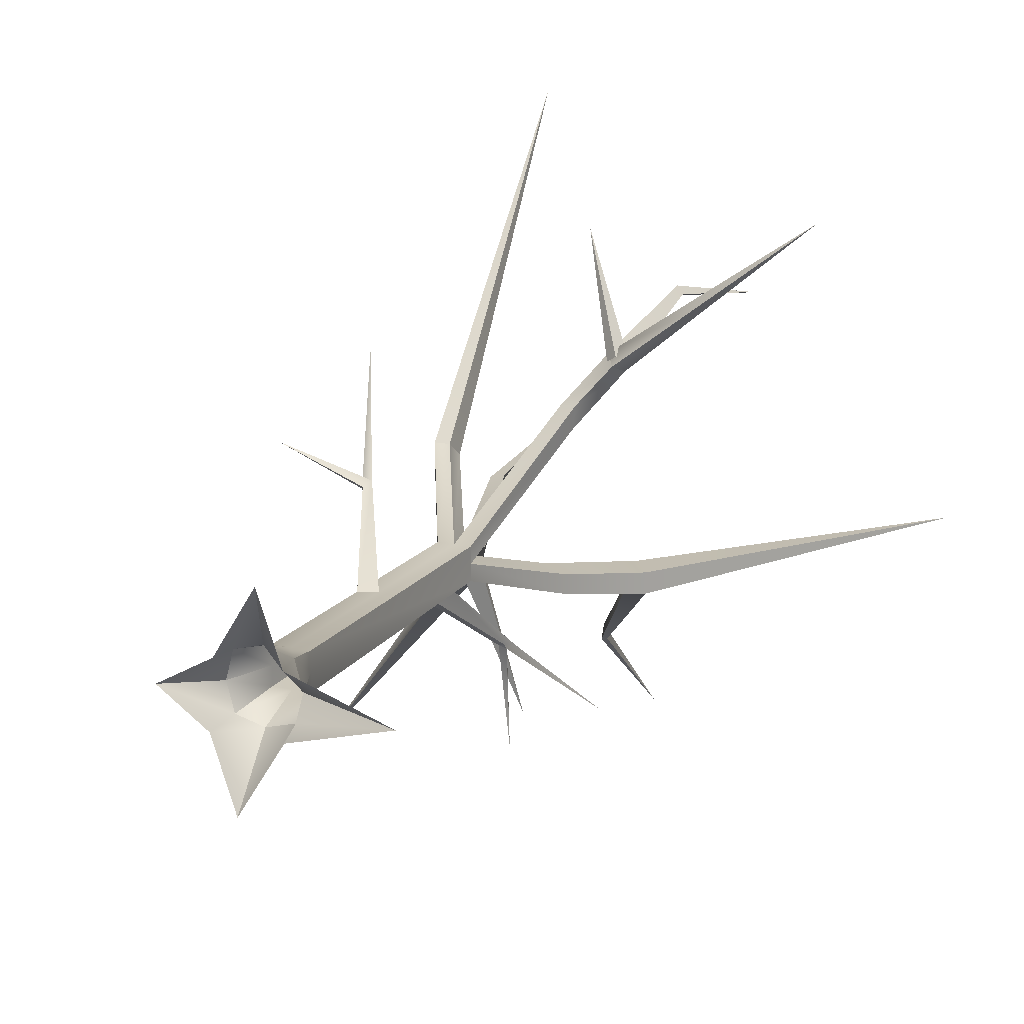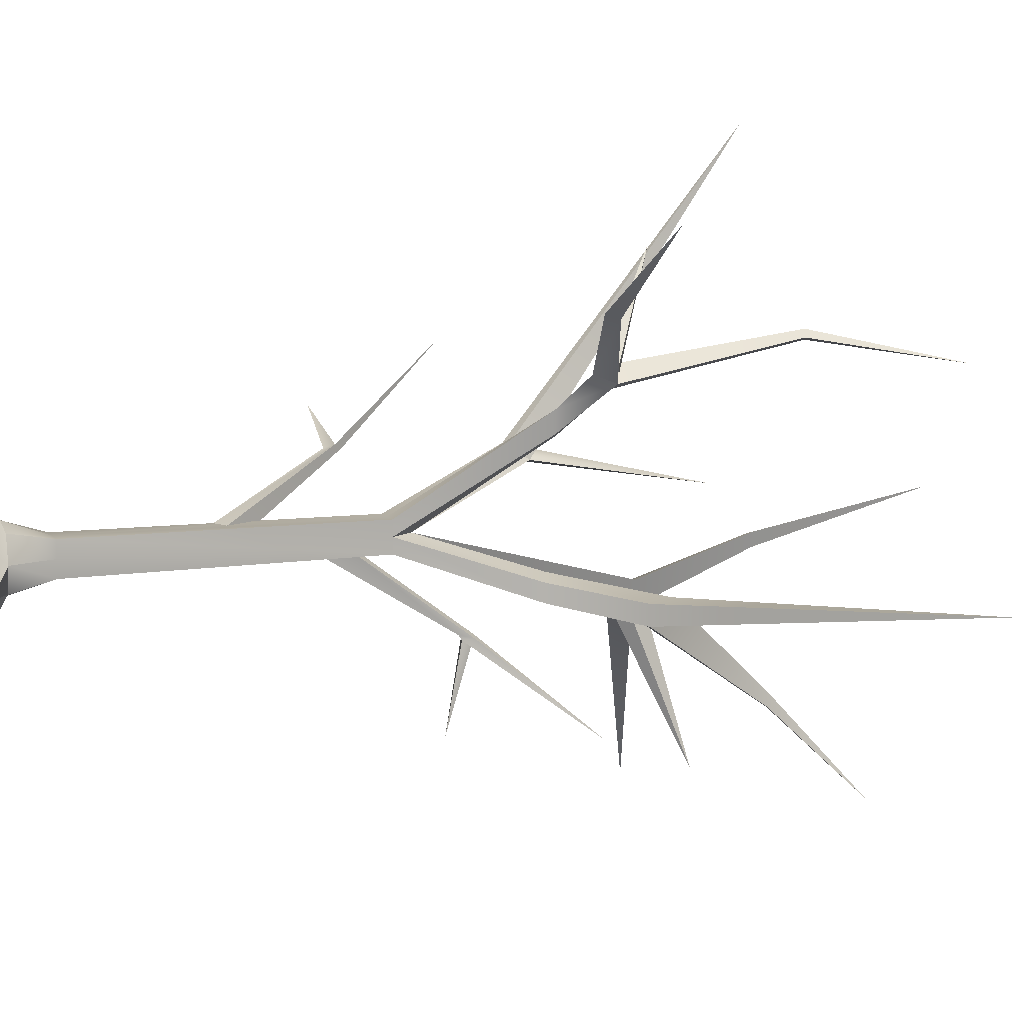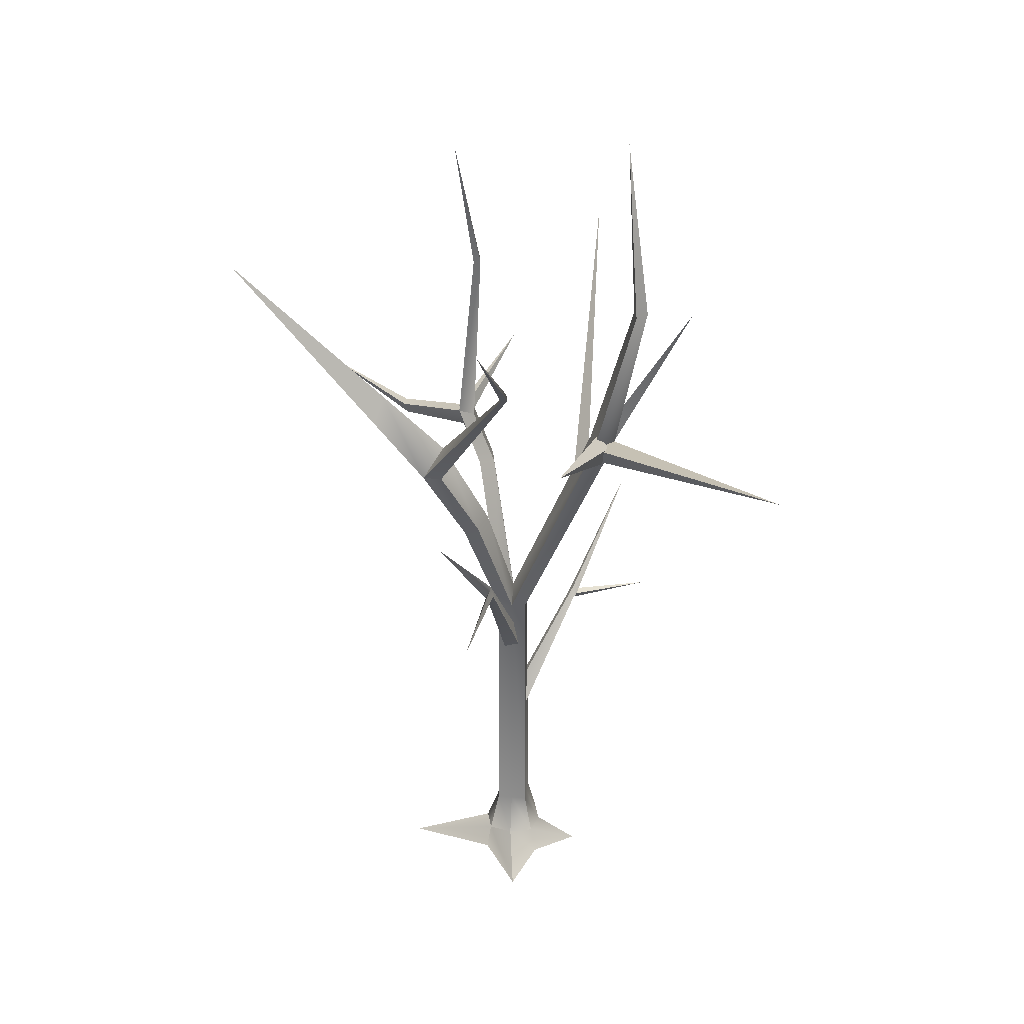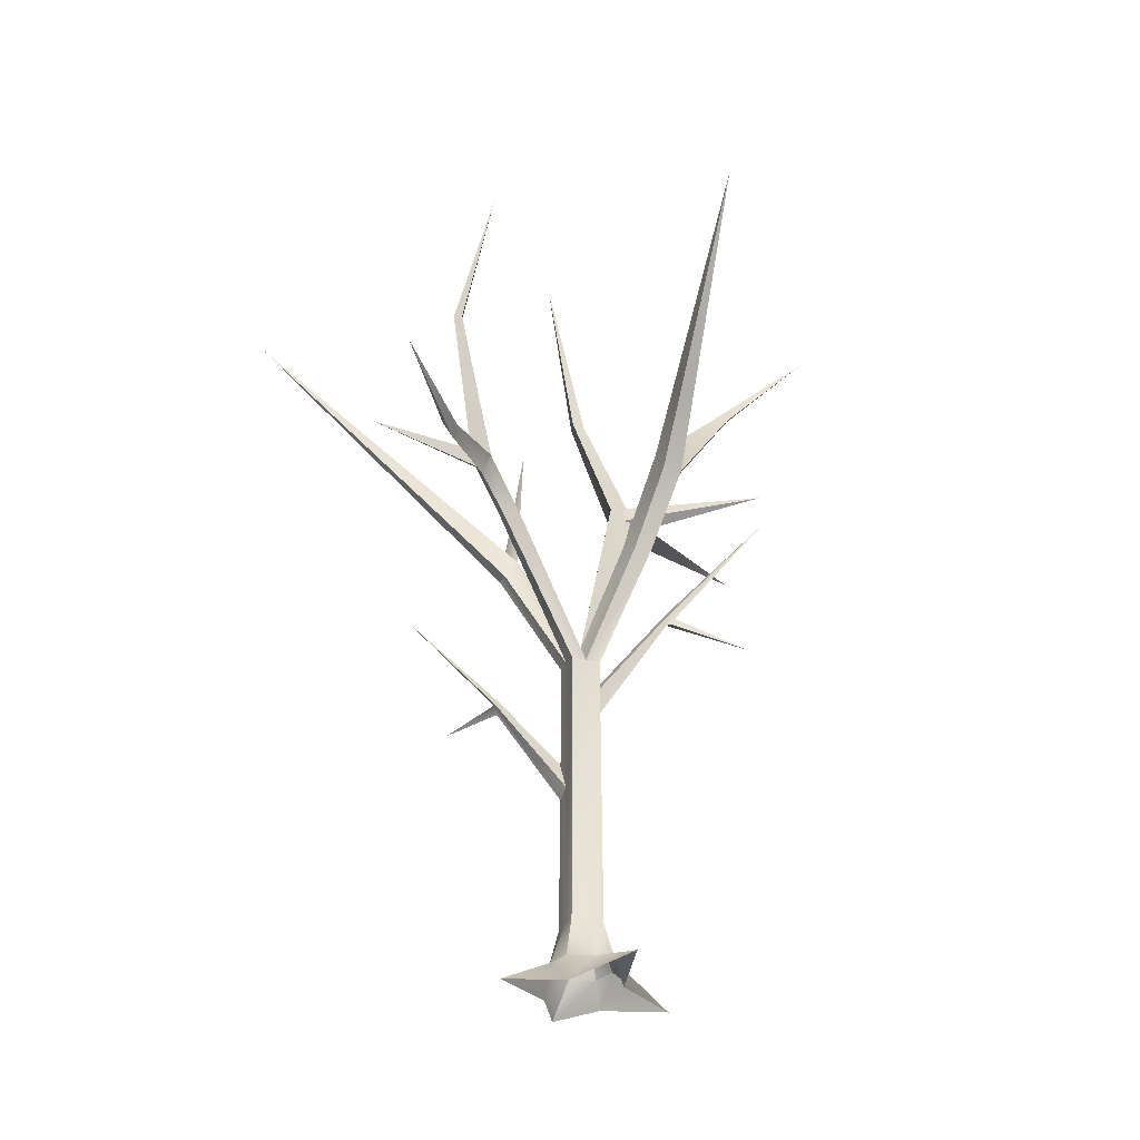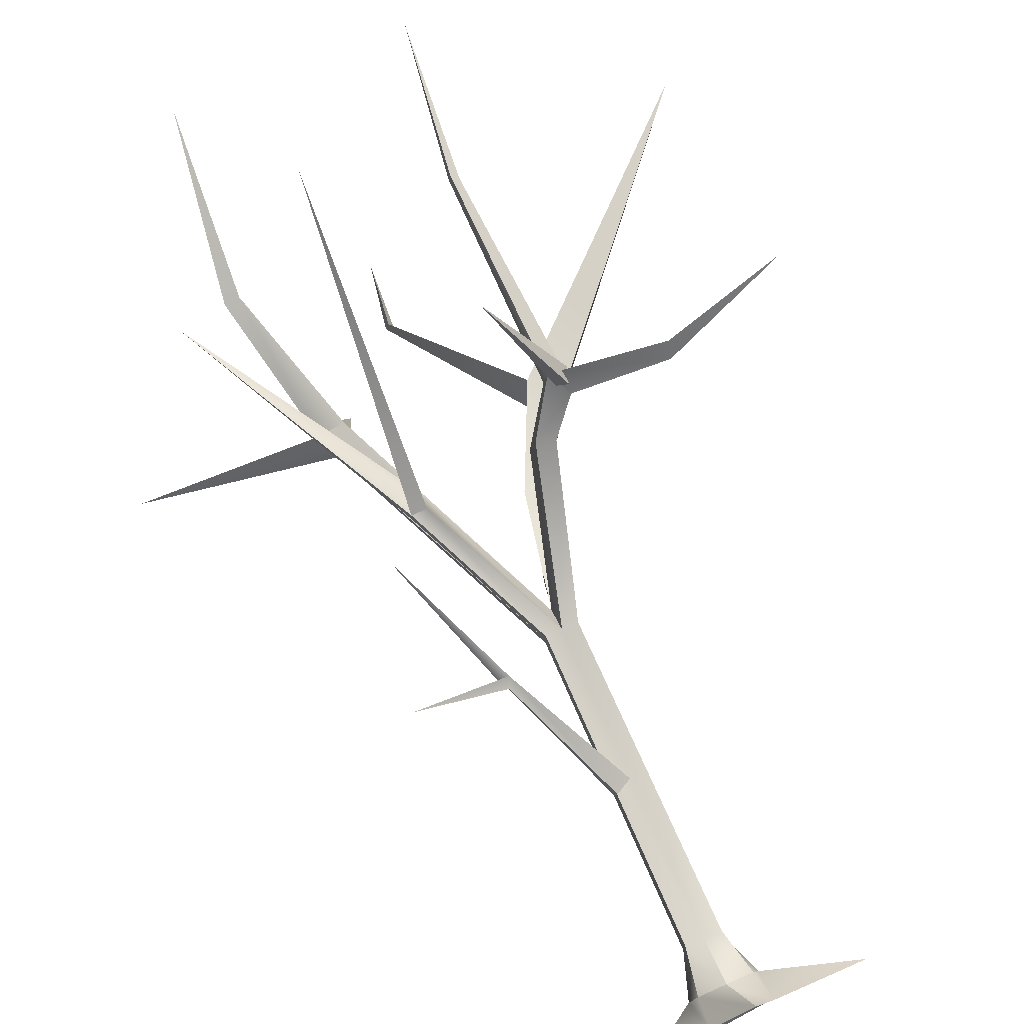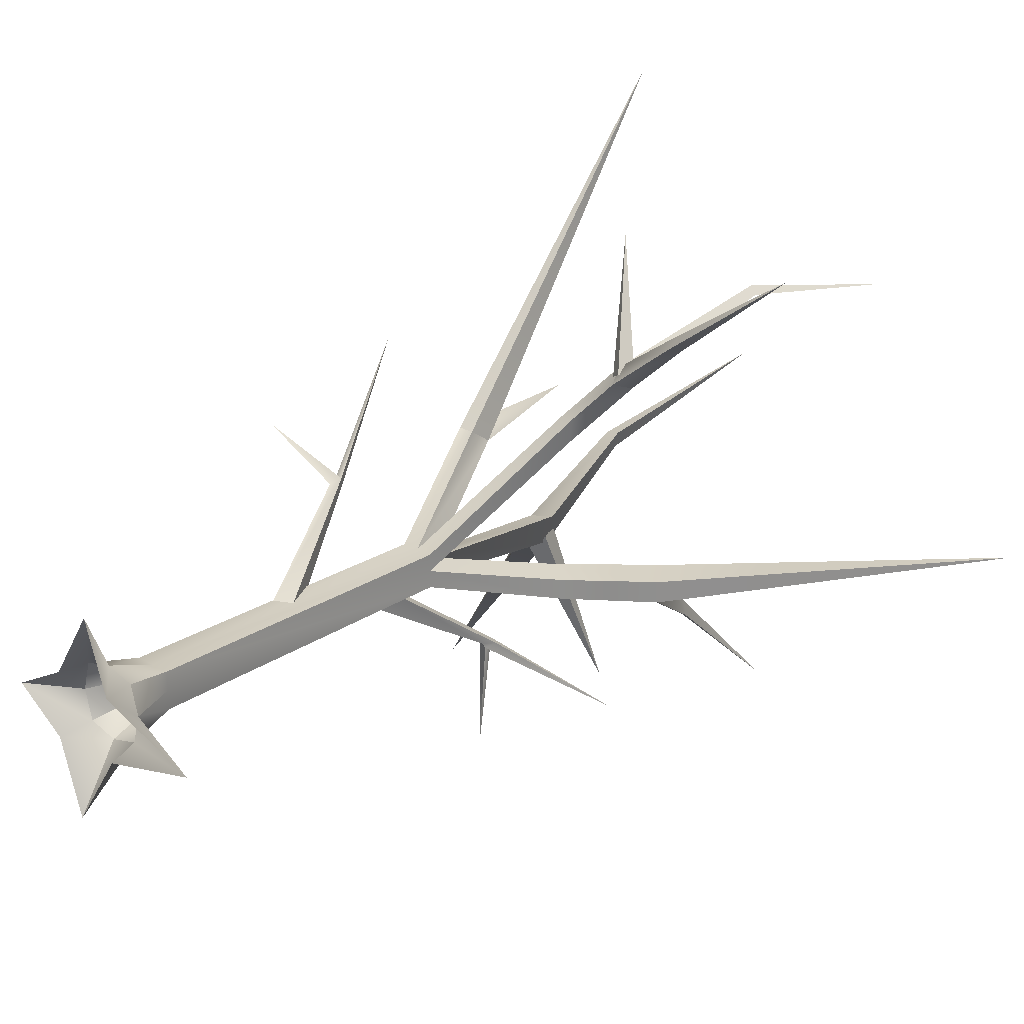
<metadata>
{"format":"obj","ext":"obj","renderer":"f3d","projection":"perspective","resolution":1024,"background":"white","views":[{"elev":16.6,"azim":23.8,"up":"+Z"},{"elev":9.8,"azim":69.8,"up":"+Z"},{"elev":31.2,"azim":-173.5,"up":"+Y"},{"elev":-31.9,"azim":68.2,"up":"+Y"},{"elev":76.8,"azim":-24.0,"up":"+Z"},{"elev":25.0,"azim":43.6,"up":"+Z"}]}
</metadata>
<code>
g dead tree
v -0.2421 5.699 -0.2421
v -0.2421 5.699 7.768e-08
v -0.2421 5.699 0.2421
v -1.06 7.845 0.9724
v -1.094 11.41 5.458
v -1.06 8.175 0.7402
v 0 5.699 0.2421
v -1.06 8.175 0.7402
v 0 6.043 7.768e-08
v 2.474 7.886 3.176
v 4.102 8.272 4.443
v 2.526 8.093 3.108
v -1.922 9.99 -1.324
v -4.736 11.12 -5.046
v -1.594 9.99 -1.652
v -1.292 7.845 0.9724
v -3.154 11.91 -0.1276
v -1.06 8.175 0.7402
v -1.06 8.175 0.7402
v -1.094 11.41 5.458
v -1.292 7.845 0.9724
v -1.292 7.845 0.9724
v -1.094 11.41 5.458
v -1.06 7.845 0.9724
v -0.2421 5.699 0.2421
v -1.292 7.845 0.9724
v 0 5.699 0.2421
v 0 1.091 0.2653
v -0.2653 1.091 0.2653
v -5.96e-08 0.4116 0.5139
v -0.4048 0.4116 0.4048
v 0.2421 5.699 0.2421
v 0.2653 1.091 0.2653
v 0.4048 0.4116 0.4048
v -5.96e-08 0.4116 0.5139
v 0.8481 7.832 1.726
v 0.5859 7.931 1.682
v 1.228 8.219 2.228
v 1.041 8.564 2.335
v -1.594 9.99 -1.652
v -4.736 11.12 -5.046
v -1.759 9.632 -1.469
v -1.759 9.632 -1.469
v -4.736 11.12 -5.046
v -1.922 9.99 -1.324
v 0.2421 5.699 0.2421
v 0.2421 5.699 7.768e-08
v 0.2421 5.699 -0.2421
v 1.243 8.318 2.35
v 0.4309 9.346 3.897
v 1.321 8.556 2.32
v 1.087 8.393 2.254
v 0.4309 9.346 3.897
v 1.243 8.318 2.35
v 1.165 8.631 2.224
v 0.4309 9.346 3.897
v 1.087 8.393 2.254
v 1.321 8.556 2.32
v 0.4309 9.346 3.897
v 1.165 8.631 2.224
v -1.857 9.972 -1.529
v -1.214 10.79 -4.084
v -1.629 10.15 -1.456
v -1.629 10.15 -1.456
v -1.214 10.79 -4.084
v -1.487 9.834 -1.489
v -1.487 9.834 -1.489
v -1.214 10.79 -4.084
v -1.715 9.653 -1.562
v -1.715 9.653 -1.562
v -1.214 10.79 -4.084
v -1.857 9.972 -1.529
v -0.9885 5.262 1.125
v -2.372 5.272 1.503
v -1.128 5.241 1.004
v -1.078 5.198 0.9433
v -1.128 5.241 1.004
v -1.051 5.11 1.071
v -0.2556 3.326 -0.04501
v -1.051 5.11 1.071
v -0.145 3.098 0.1507
v 0.3247 6.61 -1.414
v 0.337 6.658 -1.491
v 0.2032 6.692 -1.465
v 0.2445 6.871 -1.444
v 0.5269 6.34 -2.798
v 0.337 6.658 -1.491
v -1.128 5.241 1.004
v -1.891 7.067 2.419
v -0.9885 5.262 1.125
v -1.128 5.241 1.004
v -2.372 5.272 1.503
v -1.051 5.11 1.071
v 0.337 6.658 -1.491
v 0.5269 6.34 -2.798
v 0.2032 6.692 -1.465
v -0.1895 11.55 -2.731
v 0.07593 13.07 -4.438
v -0.1235 11.53 -2.947
v 2.522 8.08 3.351
v 4.102 8.272 4.443
v 2.474 7.886 3.176
v 0.5139 0.4116 0
v 1.928 -0.03123 -0.1018
v 0.4906 -0.03123 0.4029
v 0.4048 0.4116 0.4048
v -0.2421 5.699 7.768e-08
v -1.922 9.99 -1.324
v -1.497 10 -1.208
v 0 6.043 7.768e-08
v -1.922 9.99 -1.324
v -2.164 12.21 -0.738
v -2.399 12.21 -0.8007
v -1.962 15.03 -0.1585
v 0 6.043 7.768e-08
v -1.292 7.845 0.7402
v -0.2421 5.699 7.768e-08
v -1.06 8.175 0.7402
v -3.154 11.91 -0.1276
v 0.2421 5.699 7.768e-08
v 0.5186 7.956 1.308
v 0 6.043 7.768e-08
v 0.7996 7.85 1.38
v 0.9844 8.565 1.985
v 1.284 8.564 2.091
v 1.284 8.564 2.091
v 0.9088 11.52 2.539
v 1.043 11.47 2.586
v 1.314 13.94 2.146
v 0.5186 7.956 1.308
v 0.9844 8.565 1.985
v 1.041 8.564 2.335
v 0.5859 7.931 1.682
v 0 6.043 7.768e-08
v 0 5.699 0.2421
v 1.041 8.564 2.335
v 2.522 8.08 3.351
v 2.474 7.886 3.176
v 1.228 8.219 2.228
v 1.284 8.564 2.091
v 2.522 8.08 3.351
v 1.041 8.564 2.335
v 2.526 8.093 3.108
v 4.102 8.272 4.443
v -0.2421 5.699 -0.2421
v -1.759 9.632 -1.469
v -1.922 9.99 -1.324
v -0.2421 5.699 7.768e-08
v -0.2653 1.091 -0.2653
v -0.2421 5.699 0.2421
v -1.292 7.845 0.9724
v -1.292 7.845 0.7402
v -3.154 11.91 -0.1276
v -0.2653 1.091 1.224e-07
v -0.2653 1.091 0.2653
v -0.4048 0.4116 0.4048
v -0.5139 0.4116 0
v -0.5139 0.4116 0
v -0.4048 0.4116 -0.4048
v 1.041 8.564 2.335
v 1.043 11.47 2.586
v 1.284 8.564 2.091
v 0.9337 11.51 2.696
v 1.314 13.94 2.146
v 0.9844 8.565 1.985
v 0.9337 11.51 2.696
v 1.041 8.564 2.335
v 0.9088 11.52 2.539
v 1.314 13.94 2.146
v 0 5.699 -0.2421
v -1.594 9.99 -1.652
v -1.759 9.632 -1.469
v -0.2421 5.699 -0.2421
v -0.2653 1.091 -0.2653
v 2.98e-08 1.091 -0.2653
v -0.4048 0.4116 -0.4048
v 5.96e-08 0.4116 -0.5139
v 0.2421 5.699 -0.2421
v 0.5322 7.821 -0.9929
v 0.2653 1.091 -0.2653
v 5.96e-08 0.4116 -0.5139
v 0.4048 0.4116 -0.4048
v 0.7882 7.724 -0.9633
v 1.154 8.981 -1.244
v 1.474 8.981 -1.244
v 1.474 8.981 -1.244
v -0.236 11.57 -2.98
v -0.1235 11.53 -2.947
v 0.07593 13.07 -4.438
v 0 6.043 7.768e-08
v -1.594 9.99 -1.652
v 0 5.699 -0.2421
v -1.497 10 -1.208
v -2.218 12.21 -0.9815
v -2.164 12.21 -0.738
v -1.962 15.03 -0.1585
v 0 5.699 -0.2421
v 0.407 7.869 -0.6003
v 0 6.043 7.768e-08
v 0.5322 7.821 -0.9929
v 1.154 9.435 -0.9241
v 1.154 8.981 -1.244
v -2.218 12.21 -0.9815
v -1.962 15.03 -0.1585
v -2.399 12.21 -0.8007
v -1.594 9.99 -1.652
v -1.922 9.99 -1.324
v 1.154 9.435 -0.9241
v -0.1895 11.55 -2.731
v -0.1235 11.53 -2.947
v 1.474 8.981 -1.244
v 2.366 9.965 -1.104
v 4.834 12.68 -0.7178
v 2.222 10.38 -0.8642
v 1.474 8.981 -1.244
v 1.154 9.435 -0.9241
v 1.154 8.981 -1.244
v -0.1895 11.55 -2.731
v 1.154 9.435 -0.9241
v -0.236 11.57 -2.98
v 0.07593 13.07 -4.438
v -0.1611 -0.03123 -1.519
v 0.4048 0.4116 -0.4048
v 5.96e-08 0.4116 -0.5139
v 0.4711 0 -0.5003
v 0.4048 0.4116 -0.4048
v 1.928 -0.03123 -0.1018
v 0.5139 0.4116 0
v -1.211 -0.03123 0
v -0.4048 0.4116 -0.4048
v -0.5139 0.4116 0
v -0.5003 -0.03123 -0.5003
v 5.96e-08 0.4116 -0.5139
v -0.1611 -0.03123 -1.519
v 0.1525 -0.03123 1.378
v -0.4296 -0.03123 0.4363
v -0.4048 0.4116 0.4048
v -5.96e-08 0.4116 0.5139
v 0.2653 1.091 9.258e-08
v 0.5139 0.4116 0
v 0.4048 0.4116 0.4048
v 0.2653 1.091 0.2653
v 0.2421 5.699 -0.2421
v 0.2421 5.699 0.2421
v 0.2653 1.091 -0.2653
v 0.5139 0.4116 0
v 0.4048 0.4116 -0.4048
v 0.2421 5.699 7.768e-08
v 0.7882 7.724 -0.9633
v 0.7996 7.85 1.38
v 0.7882 7.724 -0.6733
v 0.8481 7.832 1.726
v 1.284 8.564 2.091
v 1.228 8.219 2.228
v 1.474 8.981 -1.244
v 1.474 8.981 -0.9241
v 2.366 9.965 -1.104
v 2.366 9.965 -0.8693
v 4.834 12.68 -0.7178
v -0.1403 4.758 -0.194
v 0.2445 6.871 -1.444
v -0.07064 5.099 -0.08427
v 0.2032 6.692 -1.465
v 0.5269 6.34 -2.798
v -0.2556 3.326 -0.04501
v -0.07503 3.605 0.02196
v -1.065 5.385 1.058
v -1.078 5.198 0.9433
v -1.128 5.241 1.004
v -1.891 7.067 2.419
v -0.145 3.098 0.1507
v -0.9885 5.262 1.125
v 0.03561 3.377 0.2177
v -1.051 5.11 1.071
v -2.372 5.272 1.503
v 0.3247 6.61 -1.414
v 0.1246 4.642 -0.1744
v 0.1943 4.983 -0.06464
v 0.3736 6.834 -1.47
v 0.337 6.658 -1.491
v 0.726 7.829 -2.38
v 0.718 7.832 -2.318
v 0.9654 8.549 -2.928
v 0.2032 6.692 -1.465
v 0.1246 4.642 -0.1744
v 0.3247 6.61 -1.414
v -0.1403 4.758 -0.194
v 0.03561 3.377 0.2177
v -1.065 5.385 1.058
v -0.07503 3.605 0.02196
v -0.9885 5.262 1.125
v -1.891 7.067 2.419
v -0.07064 5.099 -0.08427
v 0.3736 6.834 -1.47
v 0.1943 4.983 -0.06464
v 0.2445 6.871 -1.444
v 0.718 7.832 -2.318
v 0.6657 7.852 -2.311
v 0.9654 8.549 -2.928
v 0.337 6.658 -1.491
v 0.6657 7.852 -2.311
v 0.2445 6.871 -1.444
v 0.726 7.829 -2.38
v 0.9654 8.549 -2.928
v -0.4296 -0.03123 0.4363
v -1.211 -0.03123 0
v -0.5139 0.4116 0
v -0.4048 0.4116 0.4048
v 0.4906 -0.03123 0.4029
v 0.1525 -0.03123 1.378
v -5.96e-08 0.4116 0.5139
v 0.4048 0.4116 0.4048
v 1.228 8.219 2.228
v 2.474 7.886 3.176
v 2.526 8.093 3.108
v 1.284 8.564 2.091
v 0 6.043 7.768e-08
v 0.7882 7.724 -0.6733
v 0.2421 5.699 7.768e-08
v 0.407 7.869 -0.6003
v 1.474 8.981 -0.9241
v 1.154 9.435 -0.9241
v 2.366 9.965 -0.8693
v 2.222 10.38 -0.8642
v 4.834 12.68 -0.7178
g dead tree_0
f 3 2 1
f 6 5 4
f 8 4 7
f 9 8 7
f 12 11 10
f 15 14 13
f 18 17 16
f 21 20 19
f 24 23 22
f 24 26 25
f 27 24 25
f 27 25 28
f 25 29 28
f 28 29 30
f 29 31 30
f 32 27 28
f 28 33 32
f 33 28 34
f 28 35 34
f 32 36 27
f 36 37 27
f 36 38 37
f 38 39 37
f 42 41 40
f 45 44 43
f 48 47 46
f 51 50 49
f 54 53 52
f 57 56 55
f 60 59 58
f 63 62 61
f 66 65 64
f 69 68 67
f 72 71 70
f 75 74 73
f 78 77 76
f 80 76 79
f 79 81 80
f 84 83 82
f 87 86 85
f 90 89 88
f 93 92 91
f 96 95 94
f 99 98 97
f 102 101 100
f 105 104 103
f 106 105 103
f 109 108 107
f 110 109 107
f 109 112 111
f 112 113 111
f 112 114 113
f 117 116 115
f 116 118 115
f 116 119 118
f 122 121 120
f 121 123 120
f 121 124 123
f 124 125 123
f 124 127 126
f 127 128 126
f 127 129 128
f 132 131 130
f 133 132 130
f 133 130 134
f 135 133 134
f 138 137 136
f 139 138 136
f 142 141 140
f 141 143 140
f 141 144 143
f 147 146 145
f 148 147 145
f 150 145 149
f 150 151 148
f 151 152 148
f 151 153 152
f 150 149 154
f 154 155 150
f 155 154 156
f 154 157 156
f 154 149 158
f 149 159 158
f 162 161 160
f 161 163 160
f 161 164 163
f 167 166 165
f 166 168 165
f 166 169 168
f 172 171 170
f 173 172 170
f 174 173 170
f 175 174 170
f 174 175 176
f 175 177 176
f 175 170 178
f 170 179 178
f 178 180 175
f 175 180 181
f 180 182 181
f 179 183 178
f 179 184 183
f 184 185 183
f 184 187 186
f 187 188 186
f 187 189 188
f 192 191 190
f 191 193 190
f 191 194 193
f 194 195 193
f 194 196 195
f 199 198 197
f 198 200 197
f 198 201 200
f 201 202 200
f 205 204 203
f 205 203 206
f 207 205 206
f 210 209 208
f 211 210 208
f 214 213 212
f 214 212 215
f 216 214 215
f 219 218 217
f 218 220 217
f 218 221 220
f 224 223 222
f 223 225 222
f 227 225 226
f 228 227 226
f 231 230 229
f 230 232 229
f 230 233 232
f 233 234 232
f 237 236 235
f 238 237 235
f 241 240 239
f 242 241 239
f 243 242 239
f 243 244 242
f 239 245 243
f 239 246 245
f 246 247 245
f 243 249 248
f 248 250 244
f 249 251 248
f 250 252 244
f 250 253 252
f 253 254 252
f 249 255 251
f 255 256 251
f 255 257 256
f 257 258 256
f 257 259 258
f 262 261 260
f 261 263 260
f 261 264 263
f 267 266 265
f 265 268 267
f 268 269 267
f 269 270 267
f 273 272 271
f 272 274 271
f 272 275 274
f 278 277 276
f 276 279 278
f 276 280 279
f 280 281 279
f 281 282 279
f 281 283 282
f 286 285 284
f 285 287 284
f 290 289 288
f 289 291 288
f 289 292 291
f 295 294 293
f 294 296 293
f 294 297 296
f 297 298 296
f 297 299 298
f 302 301 300
f 301 303 300
f 301 304 303
f 307 306 305
f 308 307 305
f 311 310 309
f 312 311 309
f 315 314 313
f 316 315 313
f 319 318 317
f 318 320 317
f 318 321 320
f 321 322 320
f 321 323 322
f 323 324 322
f 323 325 324

</code>
